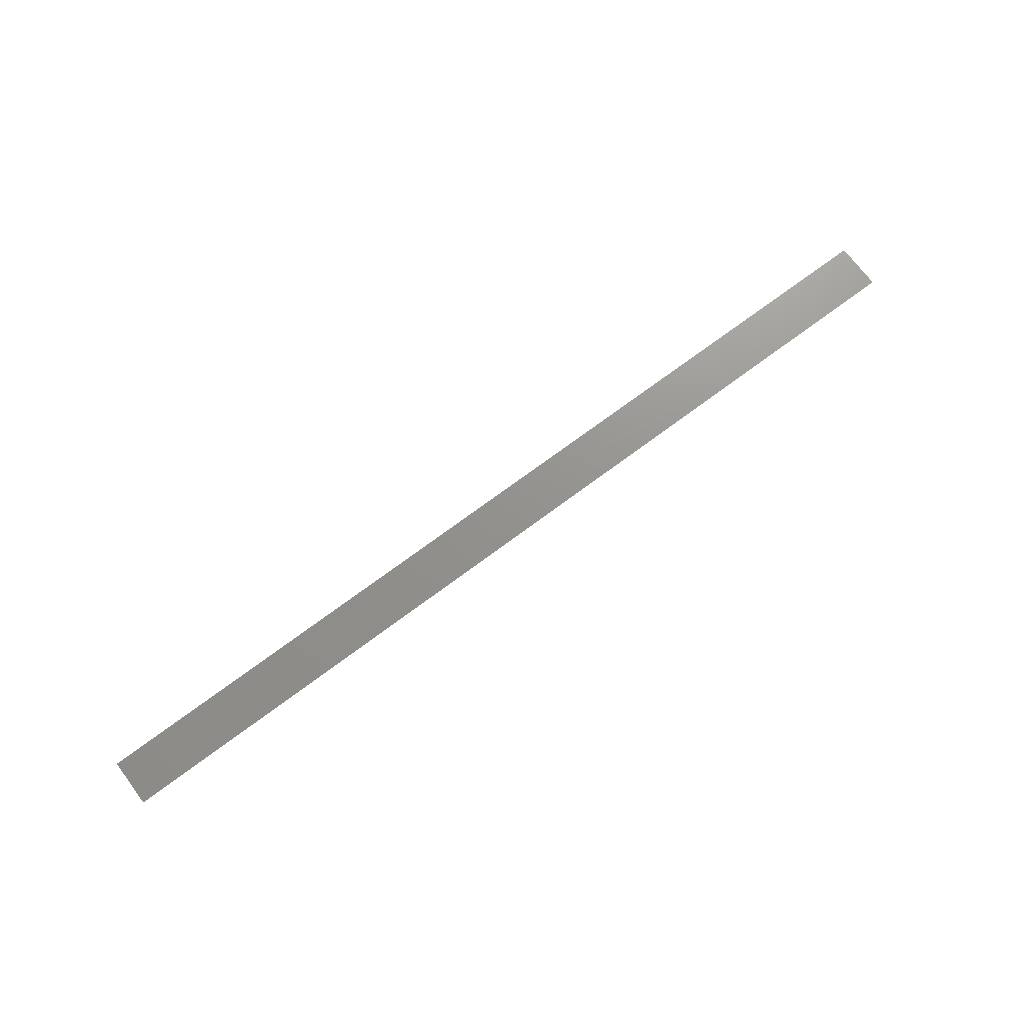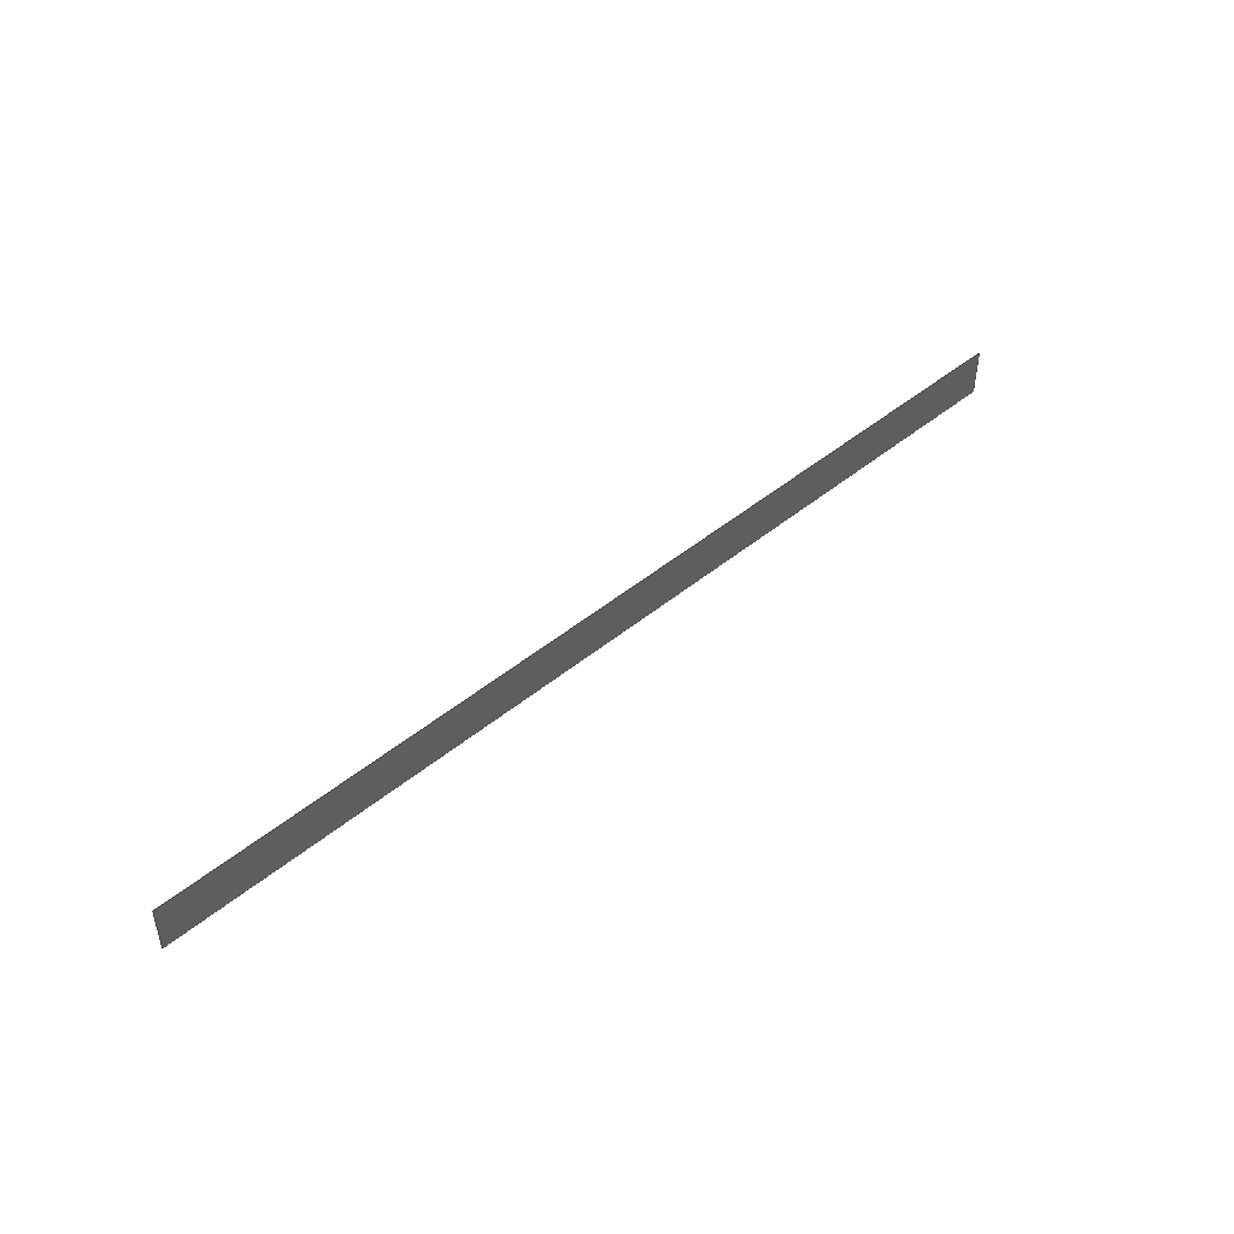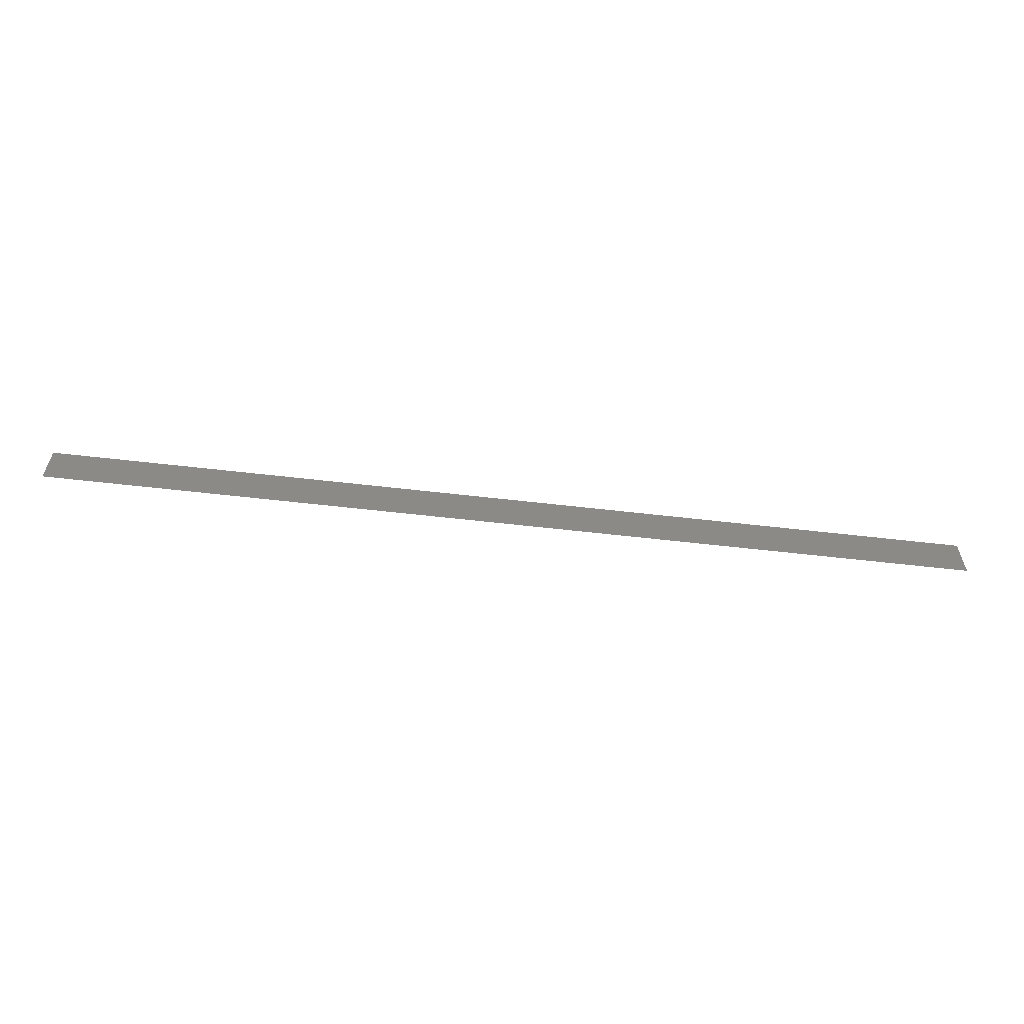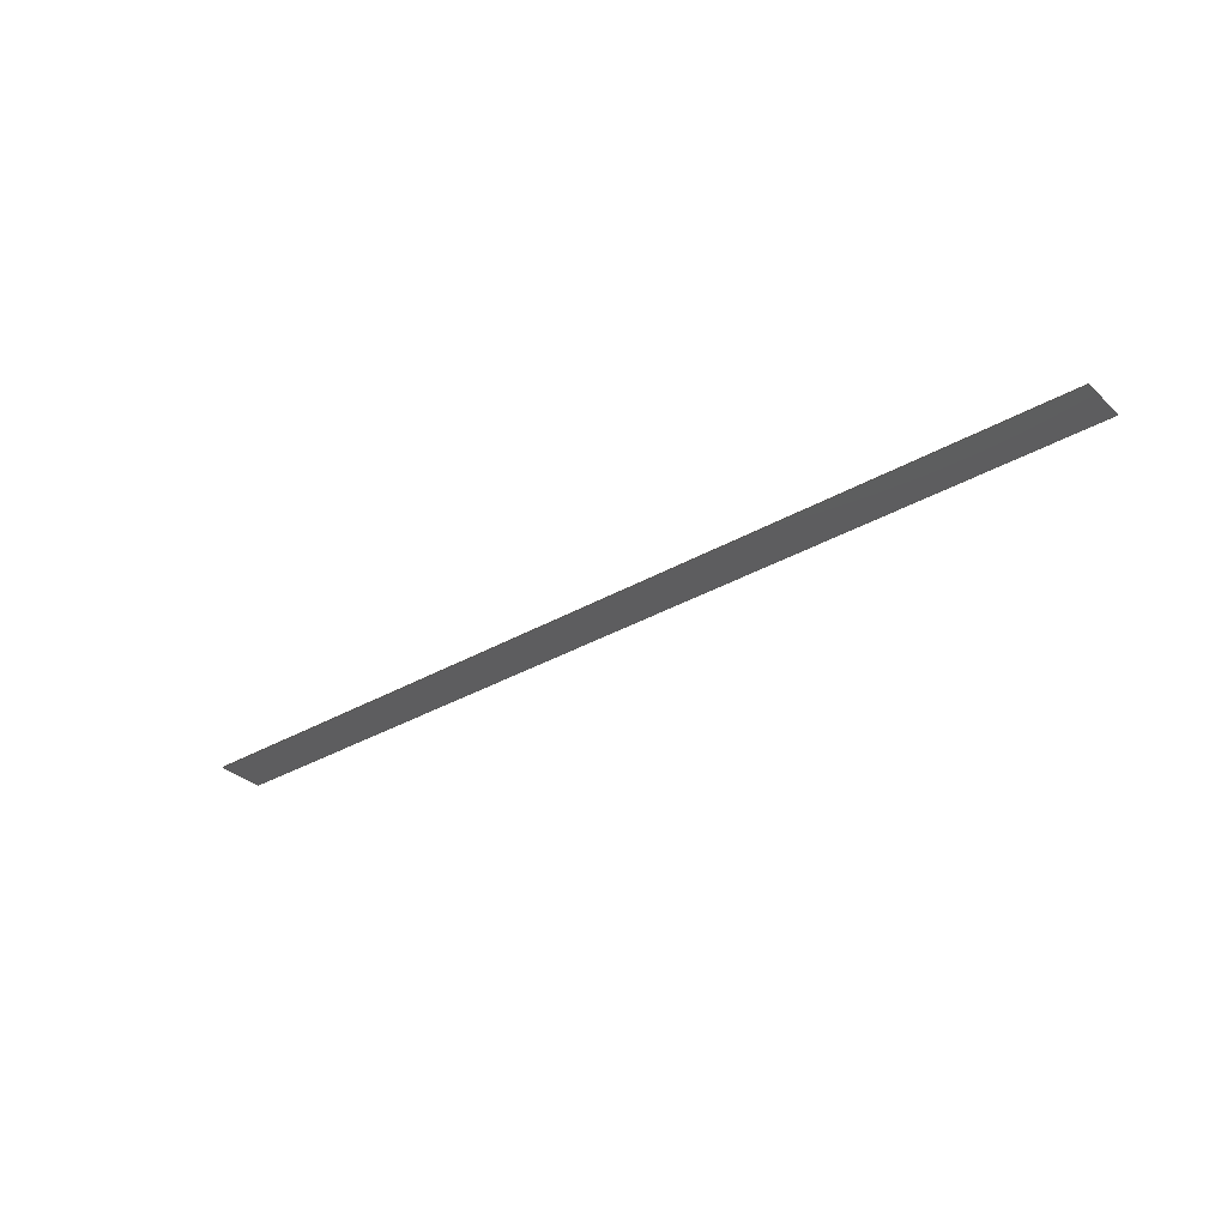
<metadata>
{"format":"iges","ext":"igs","renderer":"f3d","projection":"perspective","resolution":1024,"background":"white","views":[{"elev":71.6,"azim":-36.8,"up":"+Z"},{"elev":46.3,"azim":136.7,"up":"+Y"},{"elev":-59.4,"azim":-6.8,"up":"+Y"},{"elev":-32.9,"azim":-141.2,"up":"+Z"}]}
</metadata>
<code>
SolidWorks IGES file using analytic representation for surfaces
1H,,1H;,18HFlat Plate Surface,152H\\winfiles.wincoe.coe.neu.edu\cifs.hom
edir\Win10Files\Documents\GitHub\ANSYS-Sims\New ANSYS Projects\Solid Mod
eling\2D\Flat Plate\Flat Plate Surface.IGS,15HSolidWorks 2018,15HSolidWo
rks 2018,32,308,15,308,15,18HFlat Plate Surface,1,6,1HM,50,0.125,13H190
219.1,1e-08,500,8Hemellusi,,11,0,13H1.902e+05;
     314       1       0       0       0                        00000200
     314       0       8       1       0                               0
     128       2       0       0       0                        01010000
     128       0       0       8       0                               0
     126      10       0       0       0                        01010500
     126       0       0       2       0                               0
     126      12       0       0       0                        01010000
     126       0       0       3       0                               0
     126      15       0       0       0                        01010500
     126       0       0       2       0                               0
     126      17       0       0       0                        01010000
     126       0       0       3       0                               0
     126      20       0       0       0                        01010500
     126       0       0       2       0                               0
     126      22       0       0       0                        01010000
     126       0       0       3       0                               0
     126      25       0       0       0                        01010500
     126       0       0       2       0                               0
     126      27       0       0       0                        01010000
     126       0       0       3       0                               0
     102      30       0       0       0                        01010500
     102       0       0       1       0                               0
     102      31       0       0       0                        01010000
     102       0       0       1       0                               0
     142      32       0       0       0                        00010500
     142       0       0       1       0                               0
     144      33       0       0       0                        00000000
     144       0      -1       1       0                               0
314,79.22,81.96,93.33,;               1
128,3,3,3,3,0,0,1,0,0,0,0,0,0,1,1,1,1,0,0,0,0,1,          3
1,1,1,1,1,1,1,1,1,1,1,1,1,1,1,1,1,1,1,0,           3
0.005,0,-0.06667,0.005,0,-0.1333,0.005,0,-0.2,             3
0.005,0,0,0.001667,0,-0.06667,0.001667,0,                3
-0.1333,0.001667,0,-0.2,0.001667,0,0,                    3
-0.001667,0,-0.06667,-0.001667,0,-0.1333,             3
-0.001667,0,-0.2,-0.001667,0,0,-0.005,0,-0.06667,        3
-0.005,0,-0.1333,-0.005,0,-0.2,-0.005,0,0,1,0,1;           3
126,1,1,1,0,1,0,0,0,1,1,1,1,0,0,0,1,0,0,0,1,0,          5
0,1;                                                                 5
126,3,3,1,0,1,0,0,0,0,0,1,1,1,1,1,1,1,1,0,0.005,          7
0,-0.06667,0.005,0,-0.1333,0.005,0,-0.2,0.005,0,          7
0,1,0,0,0;                                                        7
126,1,1,1,0,1,0,0,0,1,1,1,1,1,0,0,1,1,0,0,1,0,          9
0,1;                                                                 9
126,3,3,1,0,1,0,0,0,0,0,1,1,1,1,1,1,1,1,-0.2,0.005,       11
0,-0.2,0.001667,0,-0.2,-0.001667,0,-0.2,-0.005,0,0,        11
1,0,0,0;                                                          11
126,1,1,1,0,1,0,0,0,1,1,1,1,1,1,0,0,1,0,0,1,0,         13
0,1;                                                                13
126,3,3,1,0,1,0,0,0,0,0,1,1,1,1,1,1,1,1,-0.2,             15
-0.005,0,-0.1333,-0.005,0,-0.06667,-0.005,0,0,           15
-0.005,0,0,1,0,0,0;                                             15
126,1,1,1,0,1,0,0,0,1,1,1,1,0,1,0,0,0,0,0,1,0,         17
0,1;                                                                17
126,3,3,1,0,1,0,0,0,0,0,1,1,1,1,1,1,1,1,0,-0.005,        19
0,0,-0.001667,0,0,0.001667,0,0,0.005,0,0,1,0,         19
0,0;                                                                19
102,4,5,9,13,17;                                                      21
102,4,7,11,15,19;                                                     23
142,1,3,21,23,1;                                                      25
144,3,1,0,25;                                                         27
S      1G      5D     28P     33
</code>
